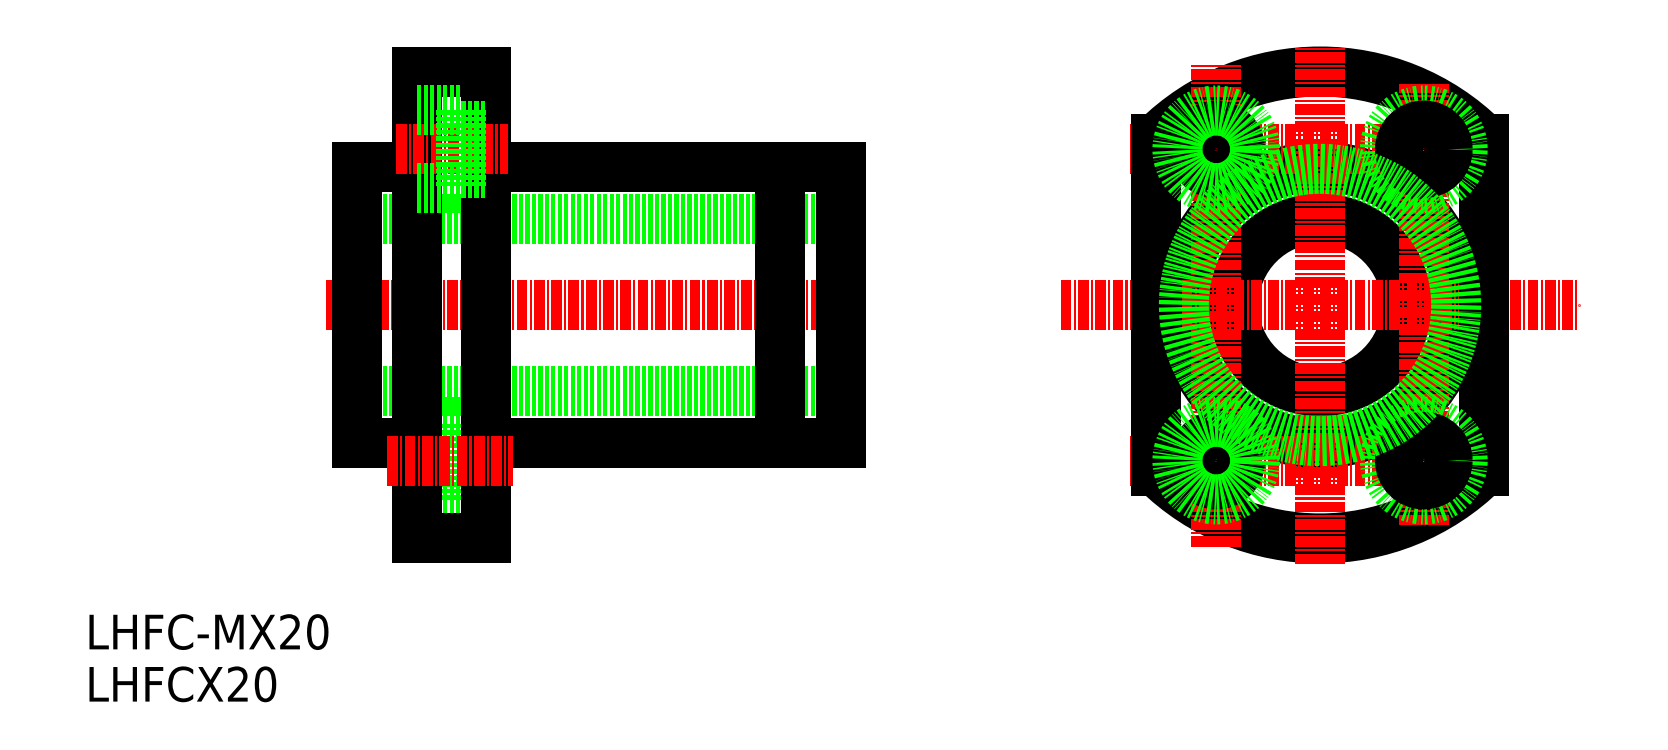
<metadata>
{"format":"dxf","ext":"dxf","renderer":"ezdxf+matplotlib","layout":"modelspace","background":"white","min_lineweight":24,"dpi":150}
</metadata>
<code>
0
SECTION
2
ENTITIES
0
TEXT
8
0
10
226.9
20
138.4
30
0
40
4
1
LHFCX20
0
TEXT
8
0
10
226.9
20
144.4
30
0
40
4
1
LHFC-MX20
0
CIRCLE
8
0
10
369.7
20
184.2
30
0
40
10
0
CIRCLE
8
0
10
369.7
20
184.2
30
0
40
16
0
ARC
8
0
10
369.7
20
184.2
30
0
40
27
50
225.3
51
314.7
0
ARC
8
0
10
369.7
20
184.2
30
0
40
27
50
45.28
51
134.7
0
LINE
8
CENTER
10
339.7
20
184.2
30
0
11
399.7
21
184.2
31
0
0
LINE
8
CENTER
10
347.7
20
202.2
30
0
11
389.2
21
202.2
31
0
0
LINE
8
CENTER
10
347.7
20
166.2
30
0
11
389.2
21
166.2
31
0
0
LINE
8
0
10
350.7
20
165.1
30
0
11
350.7
21
203.4
31
0
0
LINE
8
CENTER
10
369.7
20
154.2
30
0
11
369.7
21
214.2
31
0
0
LINE
8
CENTER
10
357.7
20
156.2
30
0
11
357.7
21
212.2
31
0
0
CIRCLE
8
0
10
357.7
20
166.2
30
0
40
2.75
0
CIRCLE
8
0
10
357.7
20
166.2
30
0
40
4.5
0
CIRCLE
8
0
10
357.7
20
202.2
30
0
40
2.75
0
CIRCLE
8
0
10
357.7
20
202.2
30
0
40
4.5
0
LINE
8
0
10
388.7
20
165.1
30
0
11
388.7
21
203.4
31
0
0
LINE
8
CENTER
10
381.7
20
158.7
30
0
11
381.7
21
209.7
31
0
0
CIRCLE
8
0
10
381.7
20
166.2
30
0
40
4.5
0
CIRCLE
8
0
10
381.7
20
166.2
30
0
40
2.75
0
CIRCLE
8
0
10
381.7
20
202.2
30
0
40
4.5
0
CIRCLE
8
0
10
381.7
20
202.2
30
0
40
2.75
0
CIRCLE
8
0
10
369.7
20
184.2
30
0
40
15.75
0
LINE
8
0
10
270.4
20
161.7
30
0
11
270.4
21
170.7
31
0
0
LINE
8
0
10
265.3
20
170.7
30
0
11
270.4
21
170.7
31
0
0
LINE
8
0
10
265.3
20
161.7
30
0
11
270.4
21
161.7
31
0
0
LINE
8
0
10
270.4
20
169
30
0
11
273.3
21
169
31
0
0
LINE
8
0
10
270.4
20
163.5
30
0
11
273.3
21
163.5
31
0
0
LINE
8
0
10
265.3
20
157.2
30
0
11
273.3
21
157.2
31
0
0
LINE
8
CENTER
10
254.8
20
184.2
30
0
11
316.8
21
184.2
31
0
0
LINE
8
0
10
258.3
20
194.2
30
0
11
314.3
21
194.2
31
0
0
LINE
8
0
10
258.3
20
174.2
30
0
11
314.3
21
174.2
31
0
0
LINE
8
0
10
307.3
20
200.2
30
0
11
307.3
21
168.2
31
0
0
LINE
8
0
10
265.3
20
211.2
30
0
11
265.3
21
157.2
31
0
0
LINE
8
0
10
314.3
20
200.2
30
0
11
314.3
21
168.2
31
0
0
LINE
8
0
10
258.3
20
200.2
30
0
11
258.3
21
168.2
31
0
0
LINE
8
0
10
258.3
20
200.2
30
0
11
265.3
21
200.2
31
0
0
LINE
8
0
10
273.3
20
200.2
30
0
11
314.3
21
200.2
31
0
0
LINE
8
0
10
273.3
20
168.2
30
0
11
314.3
21
168.2
31
0
0
LINE
8
0
10
258.3
20
168.2
30
0
11
265.3
21
168.2
31
0
0
LINE
8
0
10
265.3
20
211.2
30
0
11
273.3
21
211.2
31
0
0
LINE
8
0
10
273.3
20
211.2
30
0
11
273.3
21
157.2
31
0
0
LINE
8
CENTER
10
262.9
20
202.2
30
0
11
275.9
21
202.2
31
0
0
LINE
8
CENTER
10
261.9
20
166.2
30
0
11
276.4
21
166.2
31
0
0
LINE
8
0
10
270.4
20
205
30
0
11
273.3
21
205
31
0
0
LINE
8
0
10
270.4
20
199.5
30
0
11
273.3
21
199.5
31
0
0
LINE
8
0
10
265.3
20
206.7
30
0
11
270.4
21
206.7
31
0
0
LINE
8
0
10
265.3
20
197.7
30
0
11
270.4
21
197.7
31
0
0
LINE
8
0
10
270.4
20
206.7
30
0
11
270.4
21
197.7
31
0
0
ENDSEC
0
EOF

</code>
